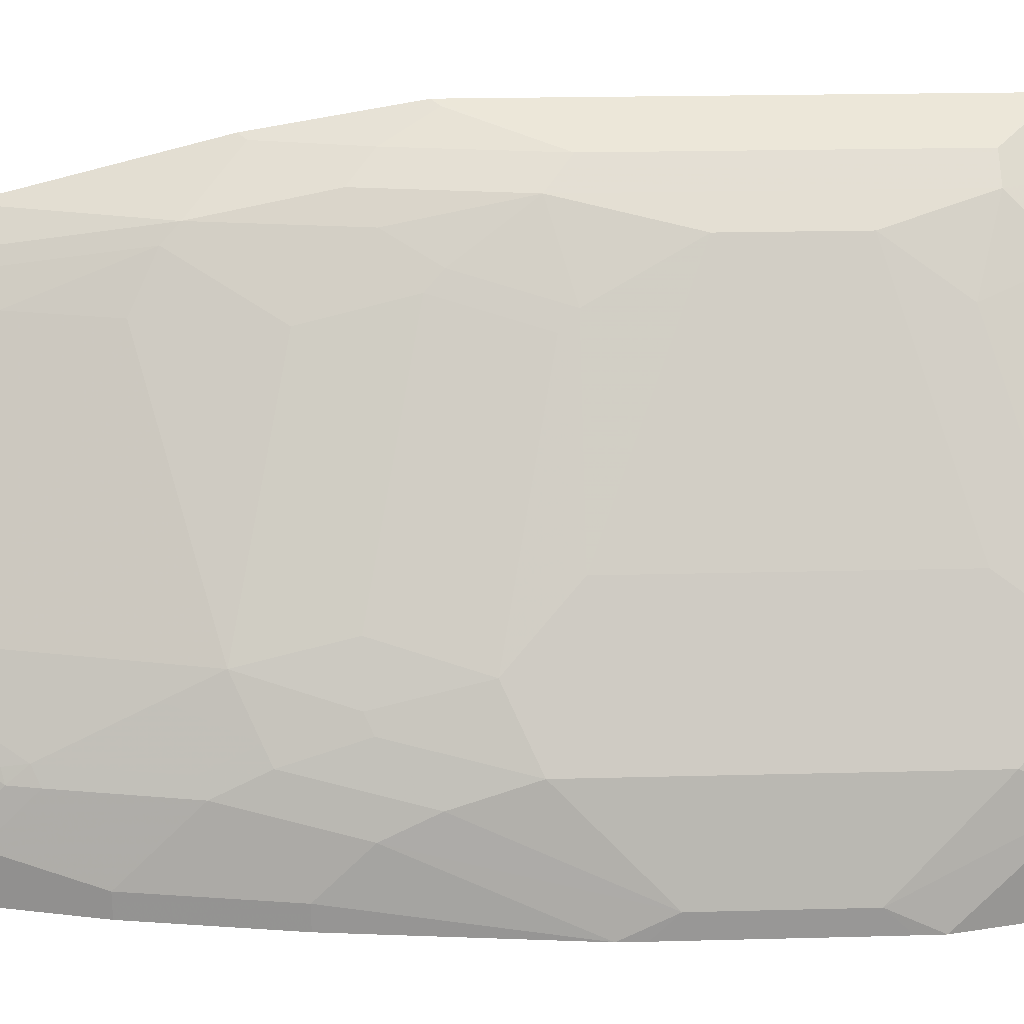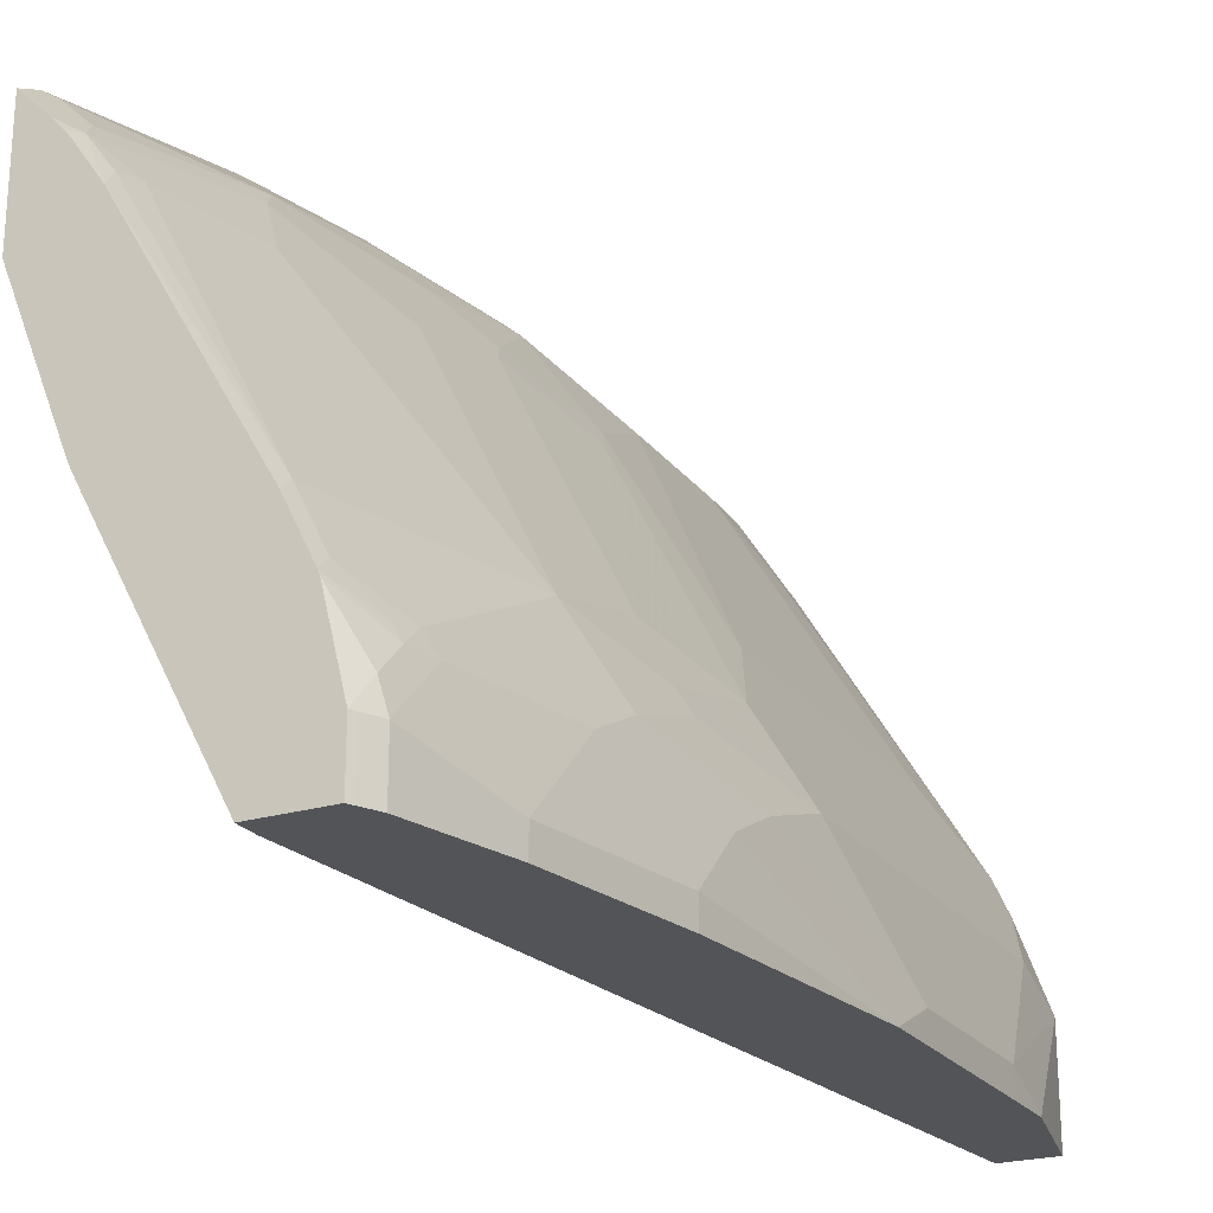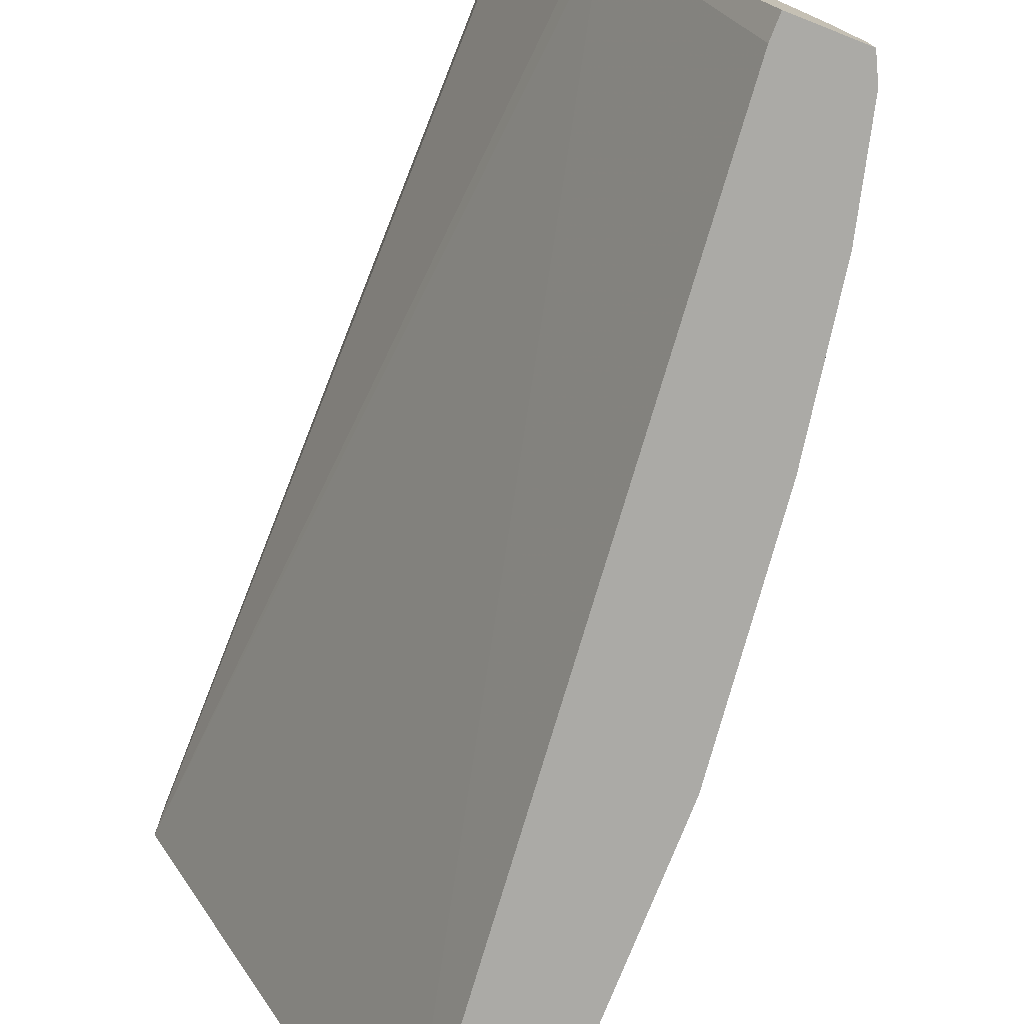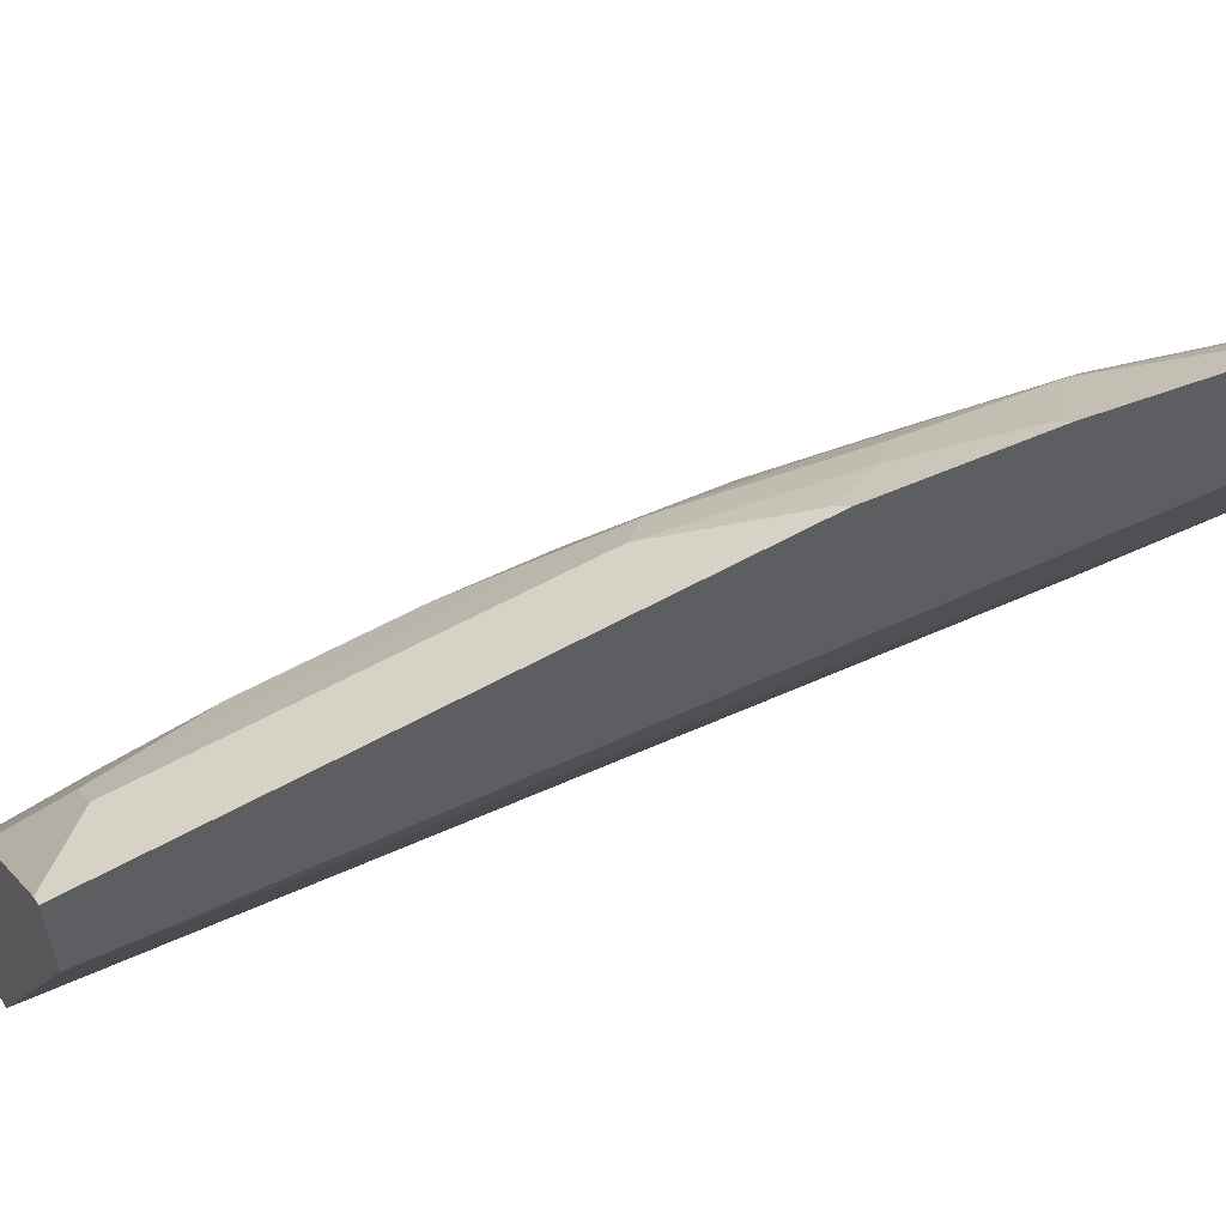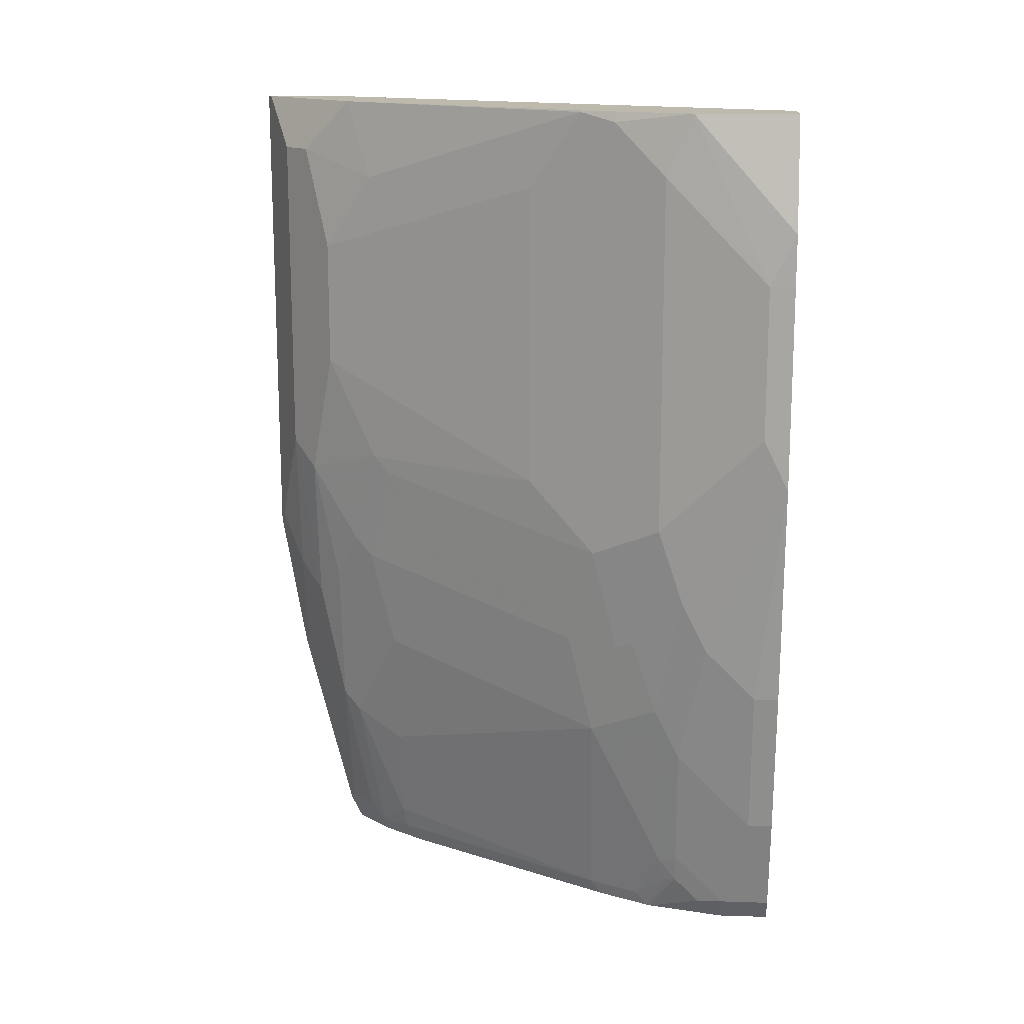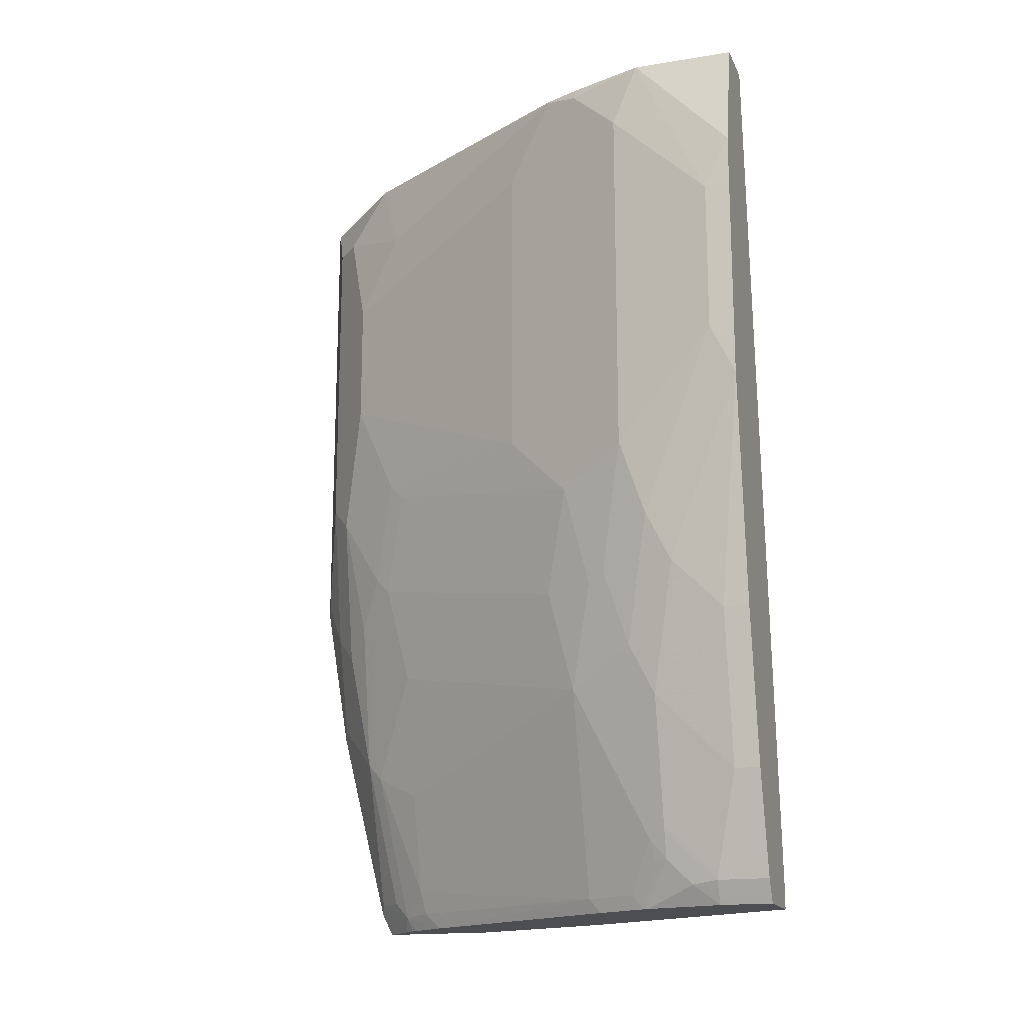
<metadata>
{"format":"obj","ext":"obj","renderer":"f3d","projection":"perspective","resolution":1024,"background":"white","views":[{"elev":21.9,"azim":87.4,"up":"+Z"},{"elev":-23.0,"azim":27.2,"up":"+Z"},{"elev":-75.8,"azim":-21.5,"up":"+Z"},{"elev":57.2,"azim":-120.2,"up":"+Z"},{"elev":15.0,"azim":94.0,"up":"+Y"},{"elev":-16.7,"azim":108.3,"up":"+Y"}]}
</metadata>
<code>
v 0.2669 -0.06875 0.4283
v 0.2856 -0.1143 0.4189
v 0.311 -0.1079 0.4062
v 0.2729 -0.06875 0.4252
v 0.2669 -0.06875 0.3711
v 0.2669 -0.4376 0.4283
v 0.2856 -0.3618 0.4189
v 0.3301 -0.1079 0.3872
v 0.311 -0.06875 0.3872
v 0.311 -0.3555 0.4062
v 0.457 -0.06875 0.0004695
v 0.3142 -0.7188 0.1619
v 0.3093 -0.7214 0.1714
v 0.2669 -0.7214 0.2774
v 0.2669 -0.5519 0.4092
v 0.2793 -0.4824 0.4125
v 0.292 -0.4697 0.4062
v 0.2729 -0.4316 0.4252
v 0.3491 -0.1841 0.3681
v 0.3682 -0.127 0.33
v 0.3491 -0.06875 0.3491
v 0.3301 -0.3745 0.3872
v 0.311 -0.4887 0.3872
v 0.4951 -0.06875 0.0004695
v 0.3999 -0.7045 0.0004695
v 0.3142 -0.7214 0.1619
v 0.2669 -0.7214 0.3625
v 0.292 -0.5649 0.3872
v 0.2729 -0.5458 0.4062
v 0.2669 -0.7042 0.3711
v 0.2729 -0.622 0.3872
v 0.4443 -0.127 0.1968
v 0.3491 -0.2793 0.3681
v 0.4633 -0.06983 0.1587
v 0.4631 -0.06875 0.1585
v 0.3682 -0.3555 0.33
v 0.311 -0.5839 0.3681
v 0.3301 -0.4697 0.3681
v 0.3491 -0.4316 0.3491
v 0.4951 -0.06875 0.07618
v 0.5139 -0.1526 0.0004695
v 0.3999 -0.7214 0.0004695
v 0.2877 -0.7214 0.3417
v 0.2669 -0.7173 0.3646
v 0.2983 -0.5966 0.3745
v 0.2729 -0.6982 0.3681
v 0.2793 -0.6538 0.3745
v 0.4887 -0.1206 0.1079
v 0.4443 -0.3555 0.1968
v 0.4951 -0.1143 0.09524
v 0.476 -0.07622 0.1333
v 0.4745 -0.06875 0.1318
v 0.3745 -0.3682 0.3174
v 0.292 -0.6982 0.3491
v 0.3174 -0.5966 0.3554
v 0.3364 -0.4824 0.3554
v 0.3554 -0.4443 0.3364
v 0.5141 -0.1905 0.01906
v 0.514 -0.1715 0.0004695
v 0.4485 -0.7214 0.0004695
v 0.2952 -0.7214 0.3332
v 0.2983 -0.7109 0.3364
v 0.2793 -0.7109 0.3554
v 0.4887 -0.3872 0.1079
v 0.4506 -0.3682 0.1841
v 0.4633 -0.3936 0.1587
v 0.4951 -0.3808 0.09524
v 0.4506 -0.4824 0.1651
v 0.4697 -0.4062 0.146
v 0.3174 -0.6918 0.3174
v 0.3364 -0.6157 0.3174
v 0.3554 -0.5205 0.3174
v 0.5141 -0.1905 0.0004695
v 0.5141 -0.3047 0.01906
v 0.4485 -0.7214 0.03812
v 0.4506 -0.7172 0.0004695
v 0.2994 -0.7214 0.3275
v 0.3142 -0.7093 0.3142
v 0.318 -0.7214 0.3006
v 0.4697 -0.4824 0.127
v 0.476 -0.476 0.1143
v 0.476 -0.5331 0.09524
v 0.4951 -0.4379 0.07618
v 0.4506 -0.5585 0.146
v 0.4126 -0.7109 0.146
v 0.5141 -0.3233 0.0004695
v 0.4951 -0.476 0.05713
v 0.514 -0.3424 0.0004695
v 0.4342 -0.7214 0.09524
v 0.4506 -0.7172 0.03812
v 0.4522 -0.7069 0.05713
v 0.457 -0.7045 0.0004695
v 0.4137 -0.7214 0.1371
v 0.4697 -0.5395 0.1079
v 0.476 -0.5712 0.07618
v 0.4506 -0.5966 0.127
v 0.4316 -0.7109 0.1079
v 0.4506 -0.6728 0.08887
v 0.4951 -0.495 0.03812
v 0.4951 -0.5141 0.01906
v 0.4951 -0.5141 0.0004695
v 0.4327 -0.7214 0.09901
v 0.4522 -0.6879 0.07618
v 0.457 -0.7045 0.03812
v 0.476 -0.6283 0.0004695
v 0.4697 -0.5776 0.08887
v 0.457 -0.6664 0.07618
v 0.476 -0.6093 0.03812
v 0.4475 -0.6902 0.08569
v 0.476 -0.6283 0.01906
f 55 70 71
f 55 71 72
f 55 72 56
f 57 72 68
f 58 73 59
f 58 74 86
f 58 86 73
f 60 76 90
f 60 90 75
f 61 77 62
f 56 72 57
f 64 80 67
f 62 77 79
f 62 79 78
f 64 66 69
f 64 69 80
f 67 80 81
f 67 81 82
f 67 82 83
f 67 83 74
f 68 80 69
f 55 62 70
f 68 72 84
f 62 78 70
f 53 66 65
f 43 61 62
f 53 68 69
f 68 84 80
f 37 54 62
f 37 62 55
f 37 55 56
f 37 56 38
f 38 56 39
f 39 56 57
f 40 52 51
f 40 51 50
f 40 50 58
f 40 58 41
f 53 69 66
f 41 58 59
f 43 63 44
f 44 63 46
f 46 63 62
f 46 62 54
f 48 64 67
f 48 67 50
f 49 65 66
f 49 66 64
f 50 67 74
f 50 74 58
f 53 57 68
f 43 62 63
f 70 78 85
f 89 103 102
f 71 85 84
f 90 104 91
f 91 104 103
f 92 105 110
f 92 110 104
f 94 96 98
f 94 98 106
f 95 106 98
f 95 98 107
f 95 107 104
f 95 104 108
f 95 108 99
f 97 109 98
f 97 102 109
f 98 109 103
f 98 103 107
f 99 108 110
f 99 110 100
f 100 110 105
f 100 105 101
f 102 103 109
f 103 104 107
f 104 110 108
f 37 46 54
f 89 91 103
f 88 100 101
f 88 99 100
f 87 99 88
f 71 84 72
f 74 83 87
f 74 87 88
f 74 88 86
f 75 90 91
f 75 91 89
f 76 92 104
f 76 104 90
f 78 79 85
f 79 93 85
f 80 84 94
f 70 85 71
f 80 94 82
f 82 94 106
f 82 106 95
f 82 95 87
f 82 87 83
f 84 85 96
f 84 96 94
f 85 93 102
f 85 102 97
f 85 97 98
f 85 98 96
f 87 95 99
f 80 82 81
f 37 47 46
f 11 42 25
f 36 57 53
f 6 16 17
f 6 17 18
f 6 18 10
f 6 10 7
f 8 19 20
f 8 20 21
f 8 21 9
f 8 22 33
f 8 33 19
f 10 18 17
f 10 17 23
f 10 23 22
f 11 24 41
f 11 41 59
f 11 59 73
f 11 73 86
f 11 86 88
f 11 88 101
f 11 101 105
f 11 105 92
f 11 92 76
f 11 76 60
f 11 60 42
f 6 15 16
f 37 45 47
f 5 13 14
f 5 11 12
f 1 2 3
f 1 3 4
f 1 4 9
f 1 9 21
f 1 21 35
f 1 35 52
f 1 52 40
f 1 40 24
f 1 11 5
f 1 5 14
f 1 14 27
f 1 27 44
f 1 44 30
f 1 30 15
f 1 15 6
f 1 6 7
f 1 7 2
f 2 7 10
f 2 10 3
f 3 8 9
f 3 9 4
f 3 10 22
f 3 22 8
f 5 12 13
f 11 25 12
f 1 24 11
f 12 42 26
f 22 23 37
f 22 37 38
f 22 38 39
f 22 39 36
f 23 28 37
f 24 40 41
f 27 43 44
f 28 31 47
f 28 47 45
f 28 45 37
f 30 44 46
f 31 46 47
f 32 48 34
f 32 49 64
f 32 64 48
f 33 36 49
f 34 50 51
f 34 51 52
f 34 48 50
f 36 53 65
f 36 65 49
f 36 39 57
f 12 25 42
f 22 36 33
f 21 34 35
f 34 52 35
f 20 32 34
f 12 26 13
f 20 34 21
f 13 26 42
f 13 42 60
f 13 75 89
f 13 89 102
f 13 102 93
f 13 93 79
f 13 79 77
f 13 77 61
f 13 61 43
f 13 43 27
f 13 60 75
f 15 28 29
f 13 27 14
f 19 32 20
f 17 29 28
f 15 31 28
f 17 28 23
f 15 30 46
f 19 49 32
f 15 17 16
f 15 29 17
f 15 46 31
f 19 33 49

</code>
